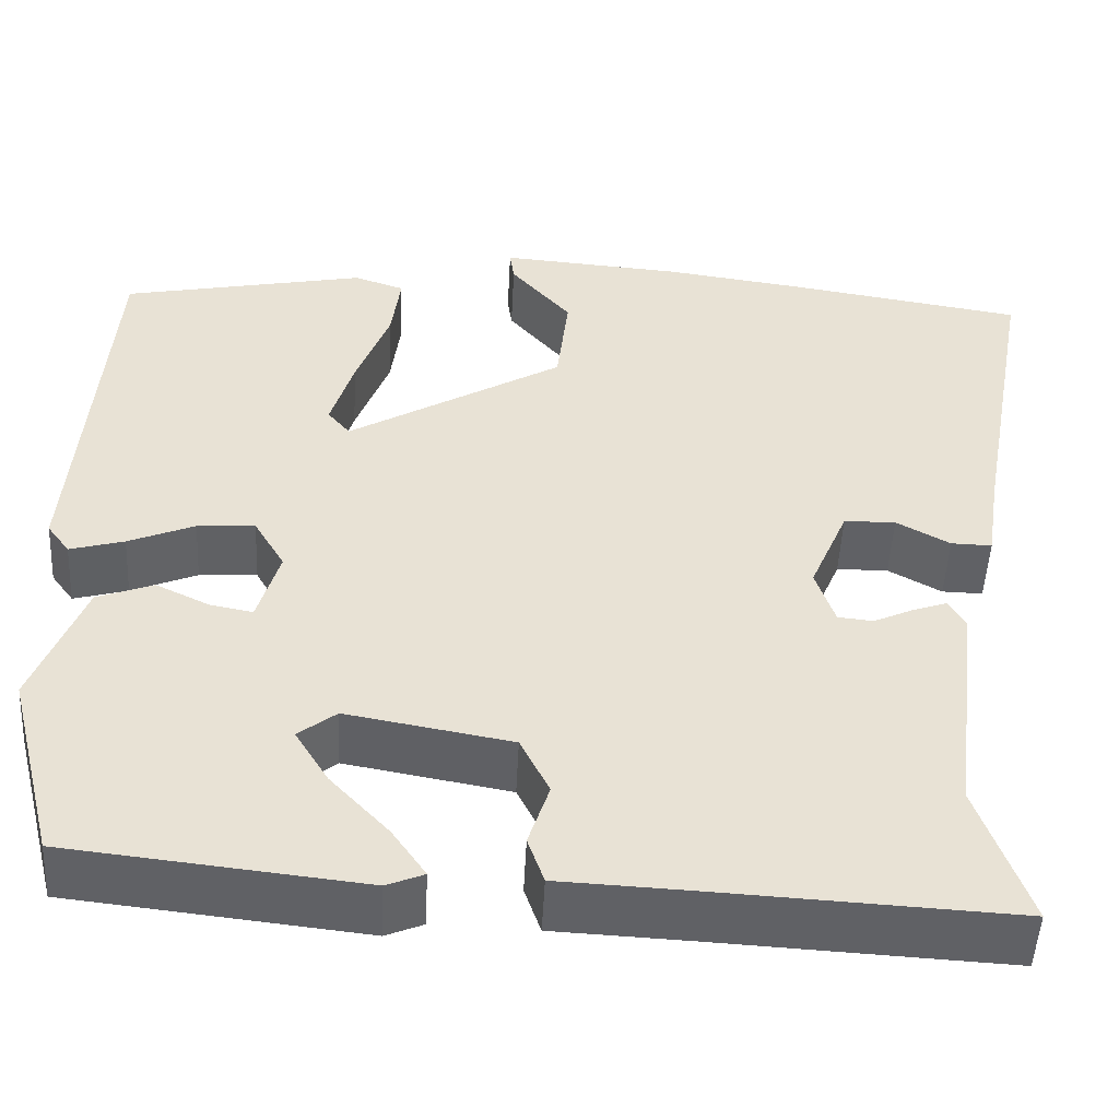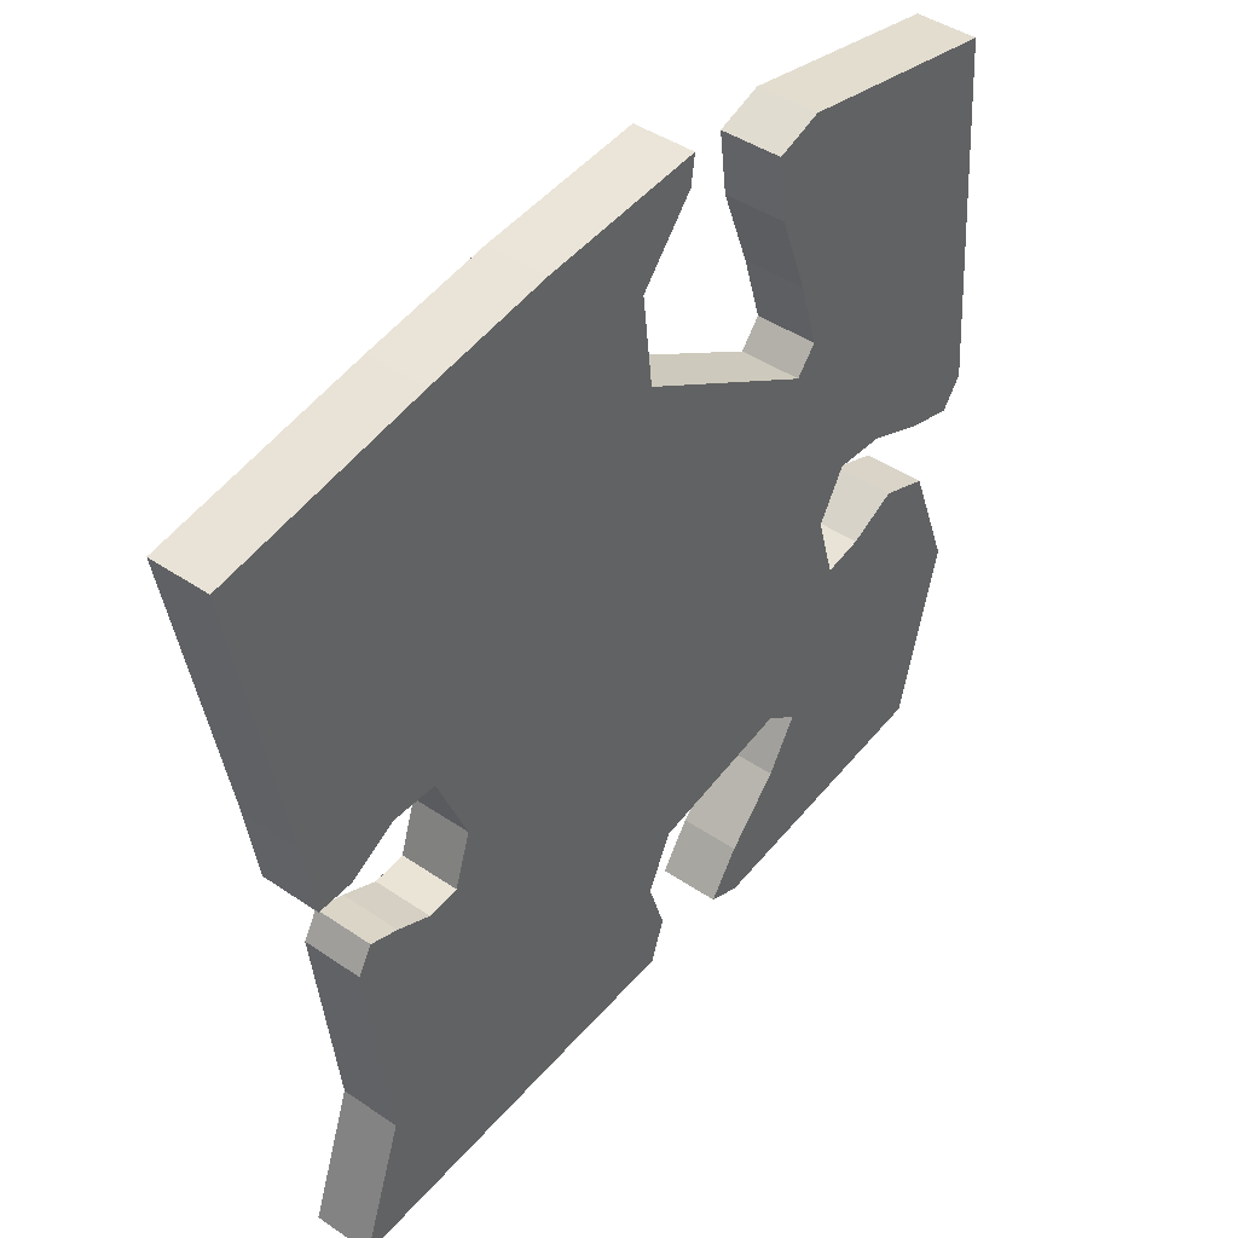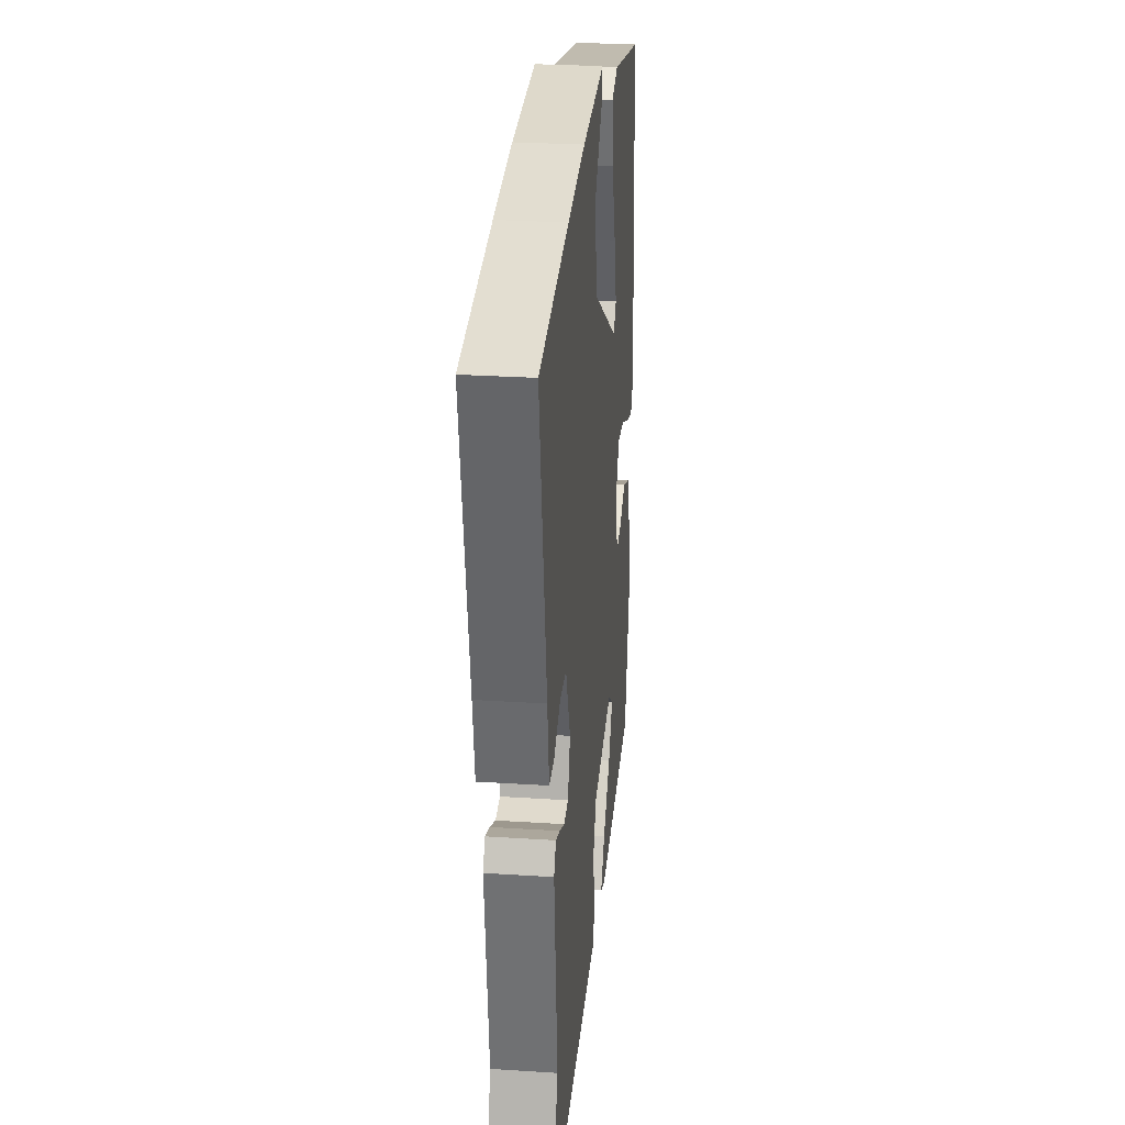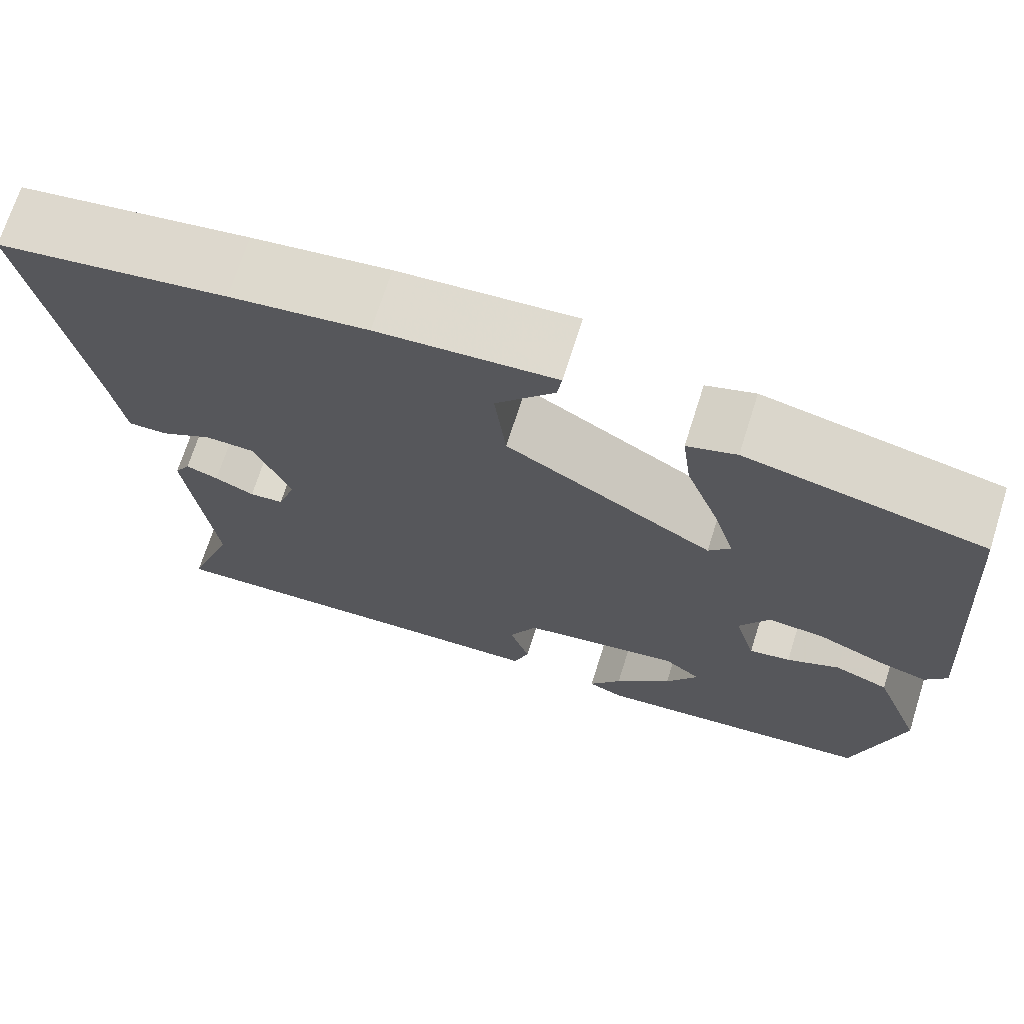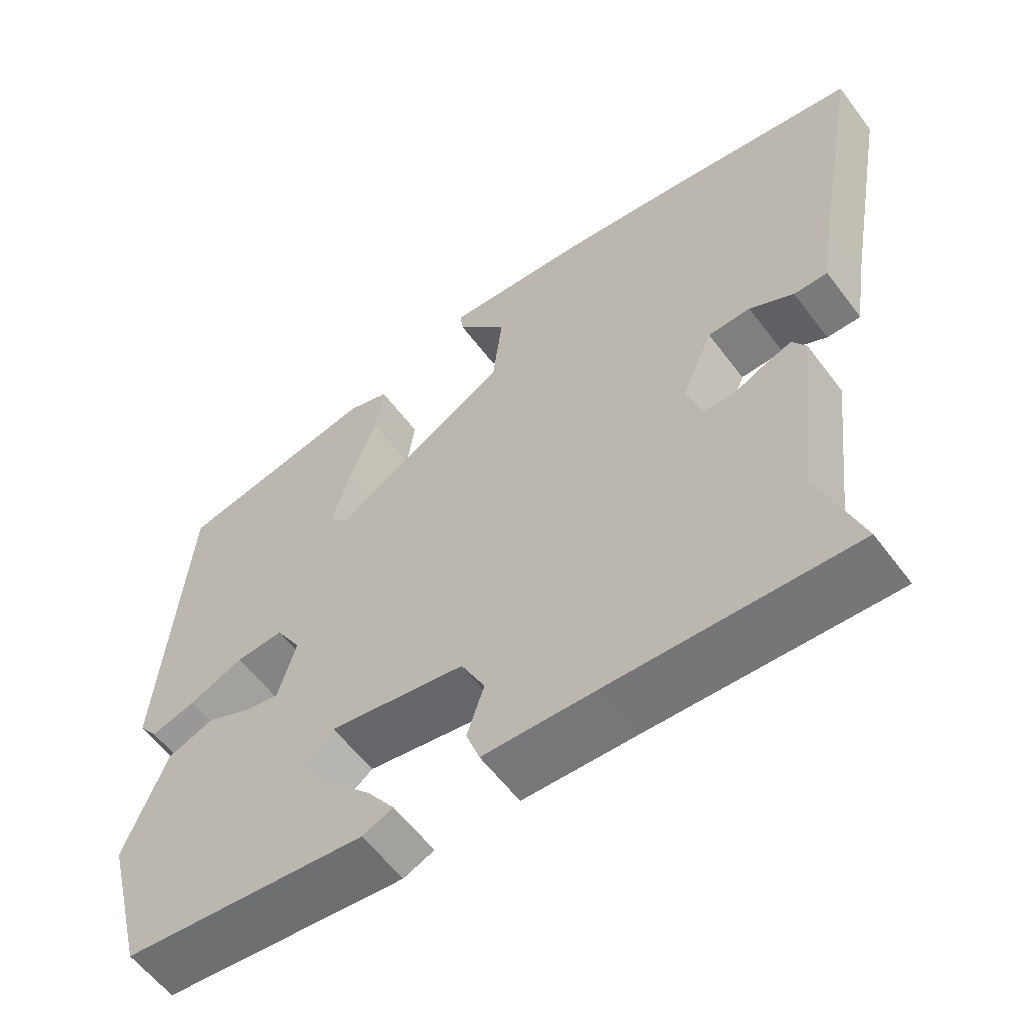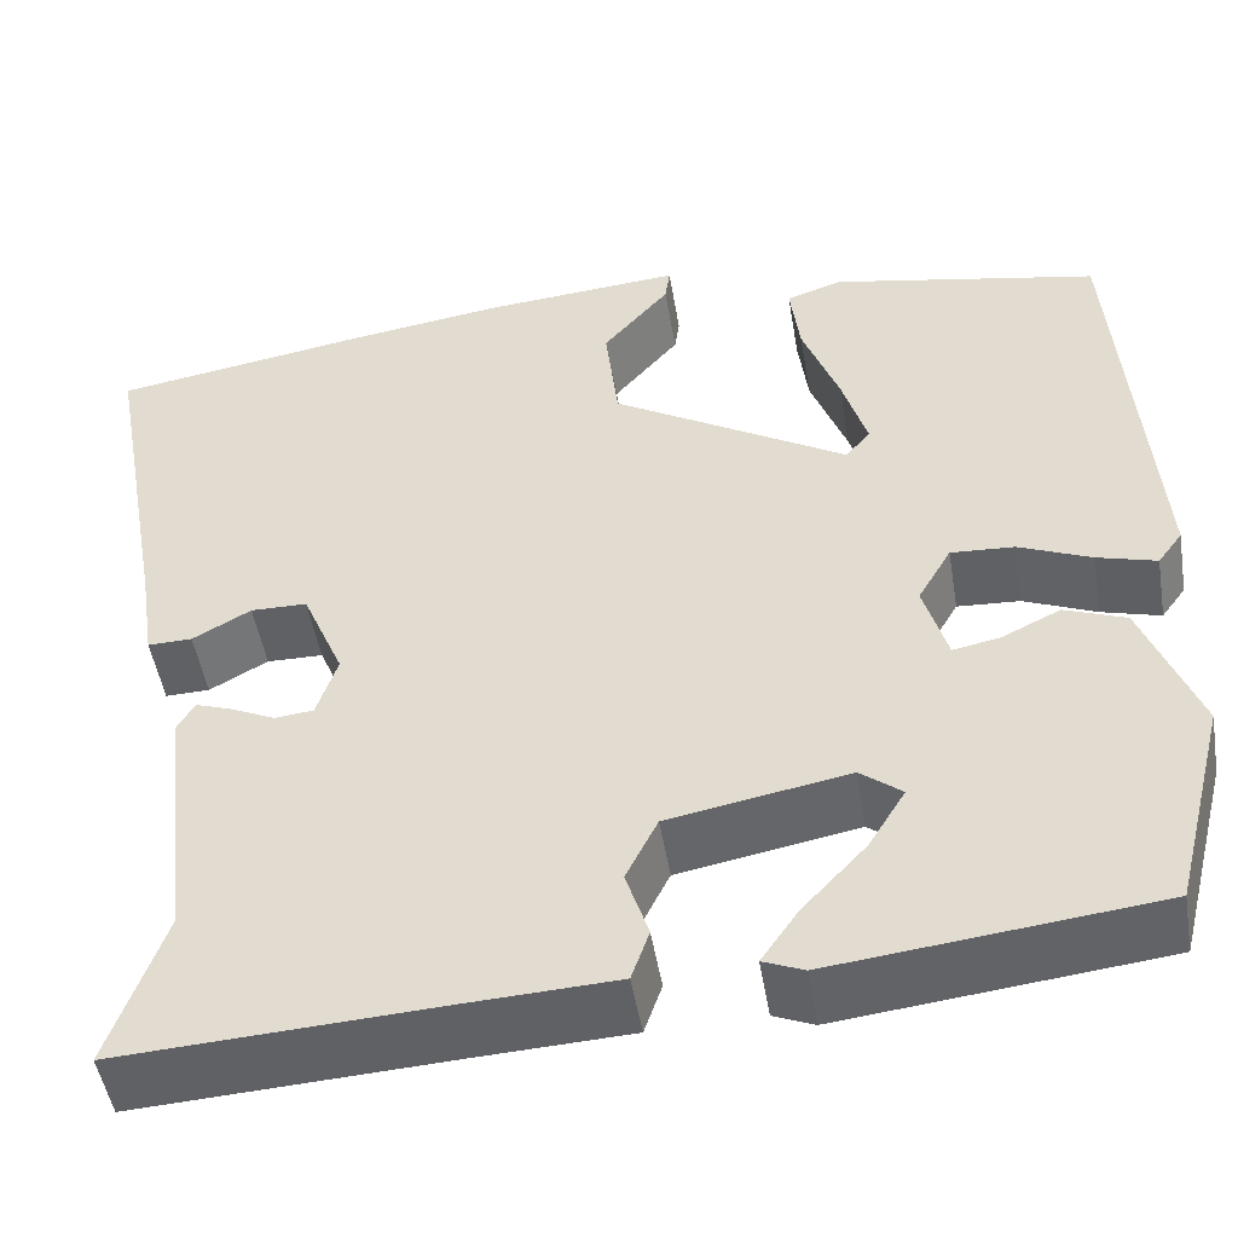
<metadata>
{"format":"obj","ext":"obj","renderer":"f3d","projection":"perspective","resolution":1024,"background":"white","views":[{"elev":-50.2,"azim":-2.9,"up":"+Z"},{"elev":43.8,"azim":128.7,"up":"+Z"},{"elev":27.4,"azim":95.7,"up":"+Z"},{"elev":70.6,"azim":-162.4,"up":"+Z"},{"elev":-59.0,"azim":36.7,"up":"+Z"},{"elev":-49.5,"azim":-170.5,"up":"+Z"}]}
</metadata>
<code>
v 0.345 0.07 0.525
v 0.606 0.07 0.483
v 0.542 0.07 0.129
v 0.527 0.07 0.031
v 0.482 0.07 0.032
v 0.423 0.07 0.065
v 0.366 0.07 0.064
v 0.324 0.07 -0.036
v 0.345 0.07 -0.1
v 0.384 0.07 -0.104
v 0.429 0.07 -0.083
v 0.466 0.07 -0.07
v 0.484 0.07 -0.101
v 0.453 0.07 -0.364
v 0.508 0.07 -0.523
v 0.187 0.07 -0.506
v 0.035 0.07 -0.499
v 0.017 0.07 -0.447
v 0.04 0.07 -0.376
v 0.008 0.07 -0.311
v -0.174 0.07 -0.278
v -0.216 0.07 -0.311
v -0.179 0.07 -0.372
v -0.114 0.07 -0.442
v -0.077 0.07 -0.496
v -0.118 0.07 -0.513
v -0.443 0.07 -0.477
v -0.498 0.07 -0.261
v -0.442 0.07 -0.114
v -0.38 0.07 -0.09
v -0.32 0.07 -0.119
v -0.273 0.07 -0.128
v -0.249 0.07 -0.044
v -0.283 0.07 0.015
v -0.347 0.07 0.011
v -0.42 0.07 -0.02
v -0.48 0.07 -0.037
v -0.505 0.07 -0.003
v -0.472 0.07 0.449
v -0.201 0.07 0.504
v -0.145 0.07 0.485
v -0.155 0.07 0.406
v -0.192 0.07 0.306
v -0.217 0.07 0.222
v -0.192 0.07 0.192
v 0.046 0.07 0.334
v 0.059 0.07 0.448
v -0.008 0.07 0.527
v -0.013 0.07 0.563
v 0.189 0.07 0.547
v 0.345 0 0.525
v 0.606 0 0.483
v 0.542 0 0.129
v 0.527 0 0.031
v 0.482 0 0.032
v 0.423 0 0.065
v 0.366 0 0.064
v 0.324 0 -0.036
v 0.345 0 -0.1
v 0.384 0 -0.104
v 0.429 0 -0.083
v 0.466 0 -0.07
v 0.484 0 -0.101
v 0.453 0 -0.364
v 0.508 0 -0.523
v 0.187 0 -0.506
v 0.035 0 -0.499
v 0.017 0 -0.447
v 0.04 0 -0.376
v 0.008 0 -0.311
v -0.174 0 -0.278
v -0.216 0 -0.311
v -0.179 0 -0.372
v -0.114 0 -0.442
v -0.077 0 -0.496
v -0.118 0 -0.513
v -0.443 0 -0.477
v -0.498 0 -0.261
v -0.442 0 -0.114
v -0.38 0 -0.09
v -0.32 0 -0.119
v -0.273 0 -0.128
v -0.249 0 -0.044
v -0.283 0 0.015
v -0.347 0 0.011
v -0.42 0 -0.02
v -0.48 0 -0.037
v -0.505 0 -0.003
v -0.472 0 0.449
v -0.201 0 0.504
v -0.145 0 0.485
v -0.155 0 0.406
v -0.192 0 0.306
v -0.217 0 0.222
v -0.192 0 0.192
v 0.046 0 0.334
v 0.059 0 0.448
v -0.008 0 0.527
v -0.013 0 0.563
v 0.189 0 0.547
f 1 2 3
f 50 1 3
f 49 50 3
f 48 49 3
f 47 48 3
f 4 5 6
f 3 4 6
f 47 3 6
f 46 47 6
f 45 46 6 7
f 41 42 43
f 40 41 43
f 39 40 43
f 38 39 43
f 37 38 43
f 36 37 43
f 35 36 43
f 34 35 43 44
f 33 34 44 45
f 29 30 31
f 28 29 31
f 27 28 31
f 26 27 31
f 23 24 25 26
f 22 23 26
f 22 26 31
f 21 22 31 32
f 16 17 18 19
f 16 19 20
f 15 16 20
f 14 15 20
f 13 14 20
f 12 13 20
f 11 12 20
f 10 11 20
f 21 32 33
f 20 21 33
f 10 20 33
f 9 10 33
f 8 9 33 45
f 7 8 45
f 53 52 51
f 53 51 100
f 53 100 99
f 53 99 98
f 53 98 97
f 56 55 54
f 56 54 53
f 56 53 97
f 56 97 96
f 57 56 96 95
f 93 92 91
f 93 91 90
f 93 90 89
f 93 89 88
f 93 88 87
f 93 87 86
f 93 86 85
f 94 93 85 84
f 95 94 84 83
f 81 80 79
f 81 79 78
f 81 78 77
f 81 77 76
f 76 75 74 73
f 76 73 72
f 81 76 72
f 82 81 72 71
f 69 68 67 66
f 70 69 66
f 70 66 65
f 70 65 64
f 70 64 63
f 70 63 62
f 70 62 61
f 70 61 60
f 83 82 71
f 83 71 70
f 83 70 60
f 83 60 59
f 95 83 59 58
f 95 58 57
f 1 51 52 2
f 2 52 53 3
f 3 53 54 4
f 4 54 55 5
f 5 55 56 6
f 6 56 57 7
f 7 57 58 8
f 8 58 59 9
f 9 59 60 10
f 10 60 61 11
f 11 61 62 12
f 12 62 63 13
f 13 63 64 14
f 14 64 65 15
f 15 65 66 16
f 16 66 67 17
f 17 67 68 18
f 18 68 69 19
f 19 69 70 20
f 20 70 71 21
f 21 71 72 22
f 22 72 73 23
f 23 73 74 24
f 24 74 75 25
f 25 75 76 26
f 26 76 77 27
f 27 77 78 28
f 28 78 79 29
f 29 79 80 30
f 30 80 81 31
f 31 81 82 32
f 32 82 83 33
f 33 83 84 34
f 34 84 85 35
f 35 85 86 36
f 36 86 87 37
f 37 87 88 38
f 38 88 89 39
f 39 89 90 40
f 40 90 91 41
f 41 91 92 42
f 42 92 93 43
f 43 93 94 44
f 44 94 95 45
f 45 95 96 46
f 46 96 97 47
f 47 97 98 48
f 48 98 99 49
f 49 99 100 50
f 50 100 51 1

</code>
